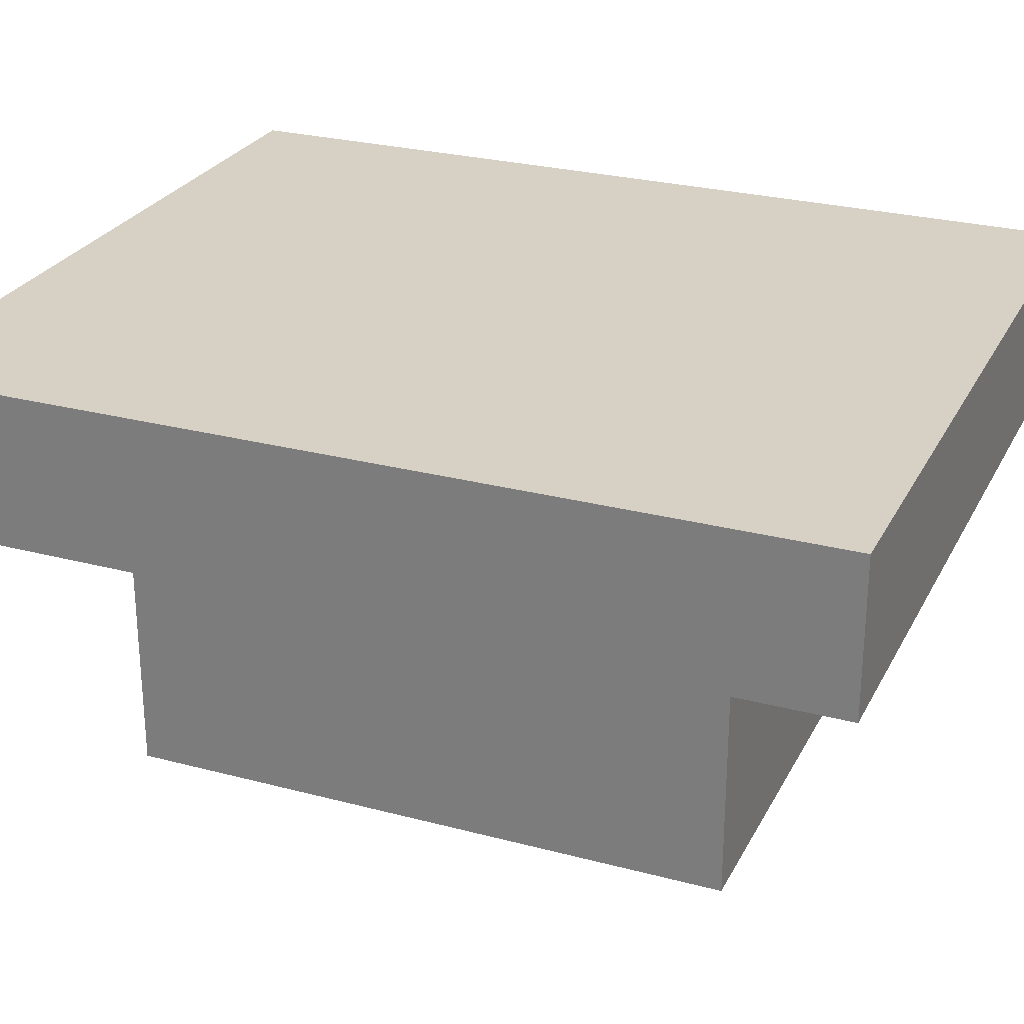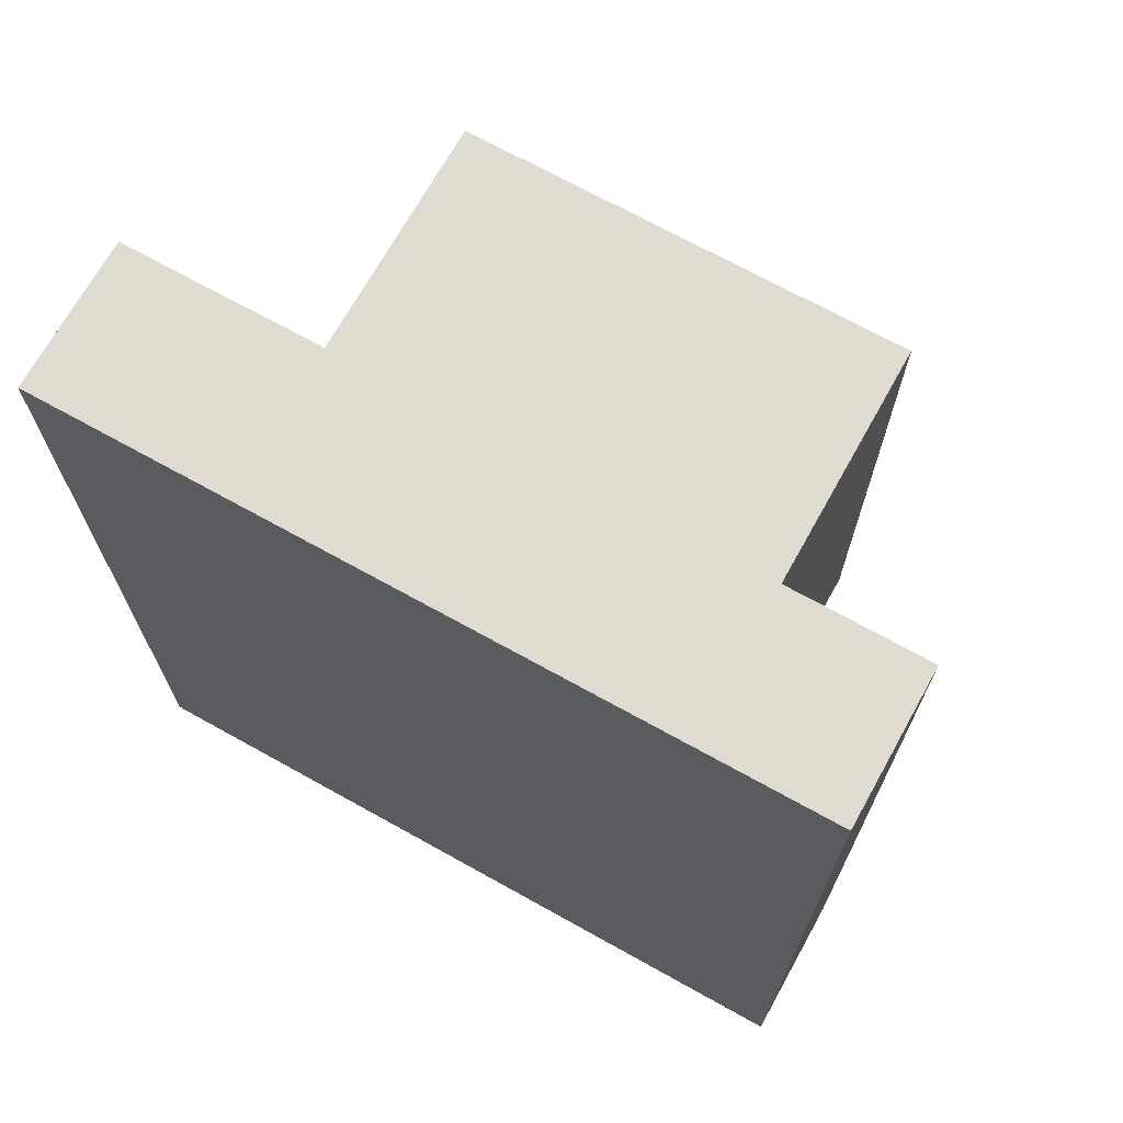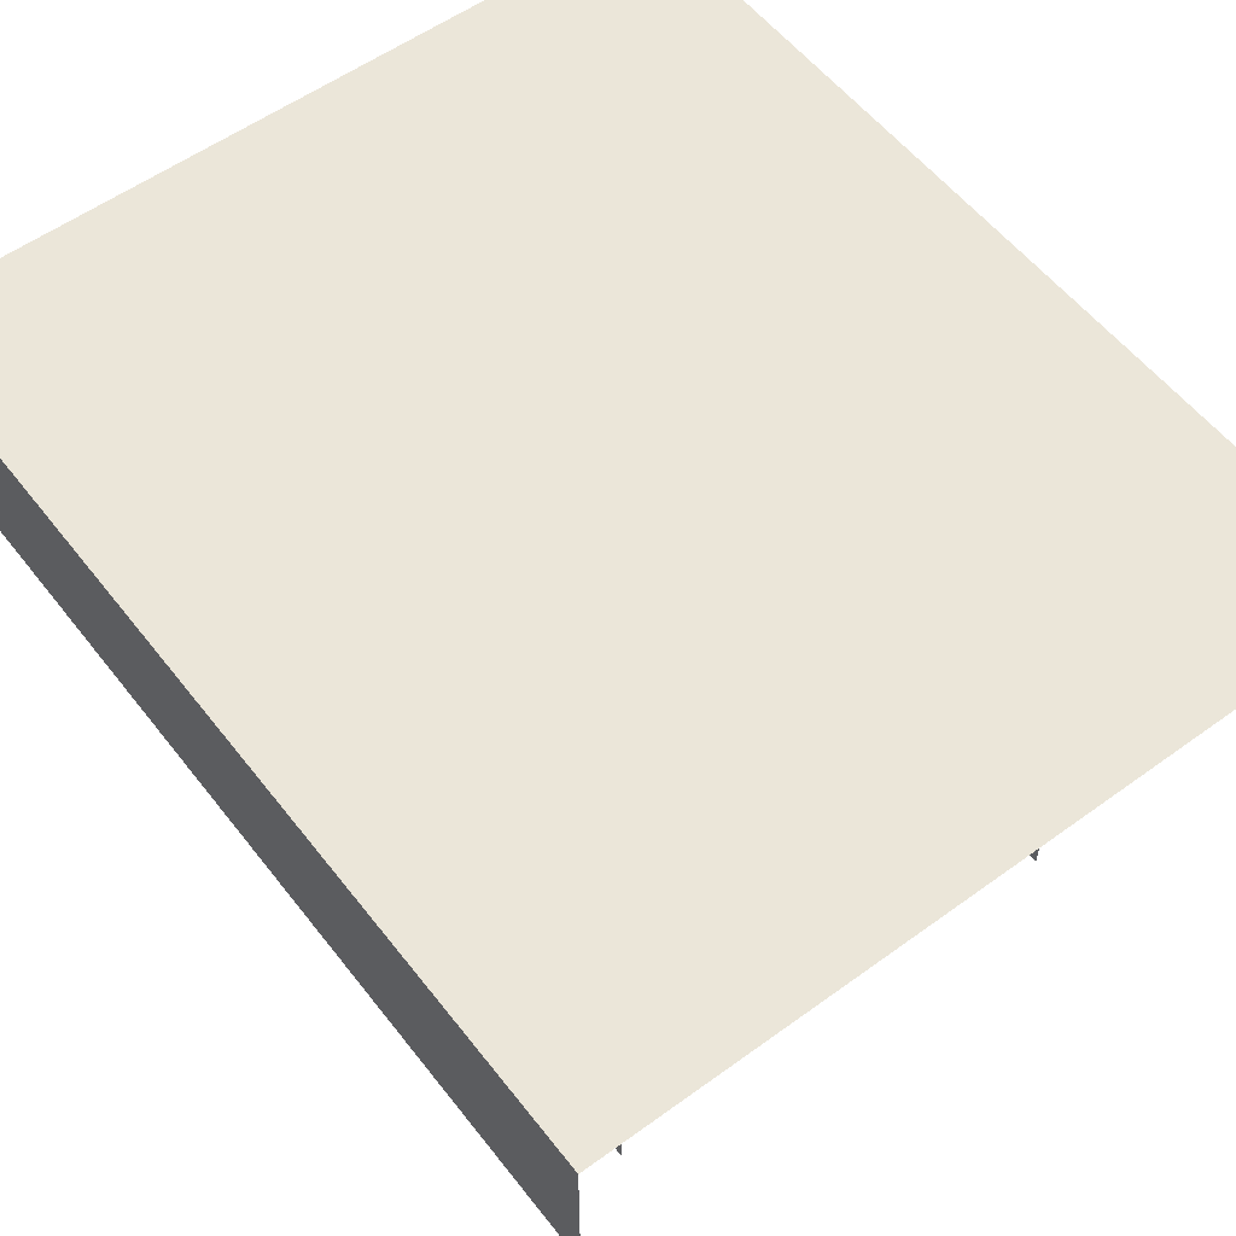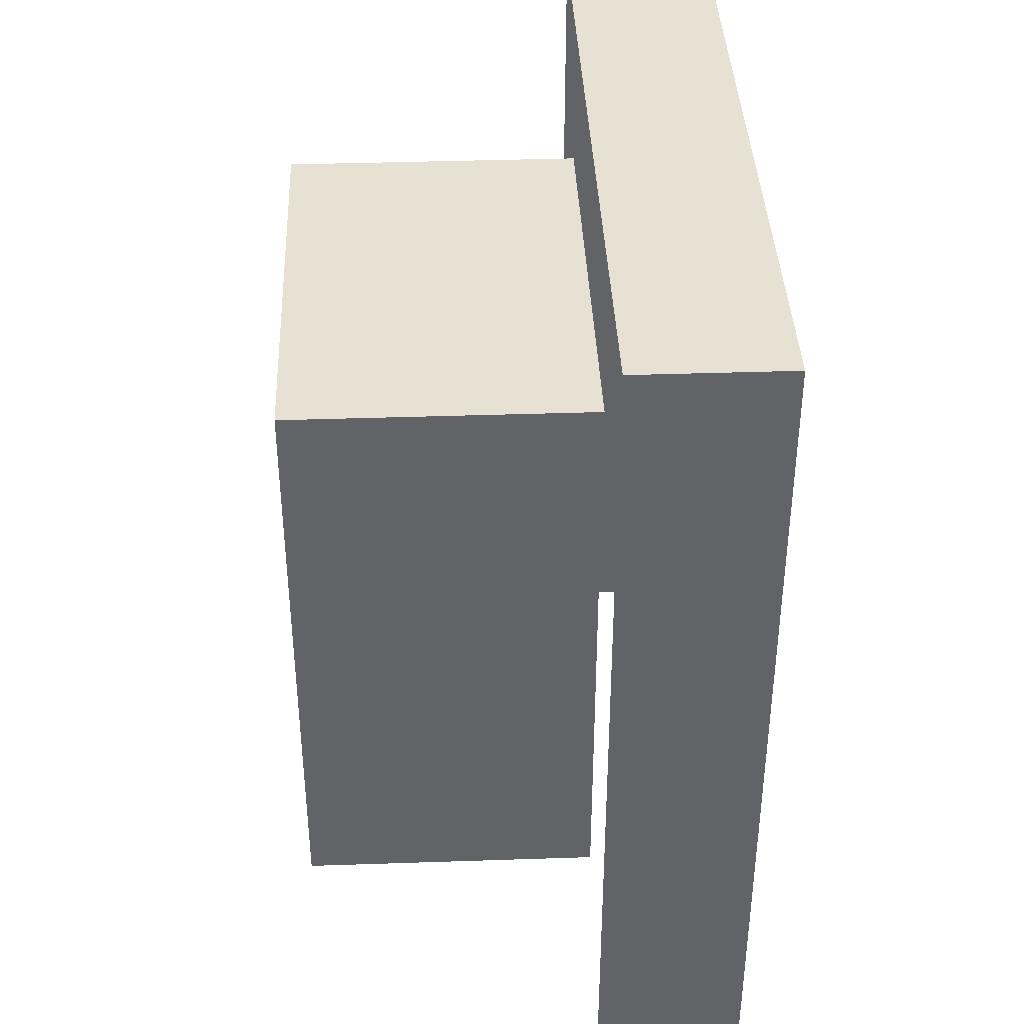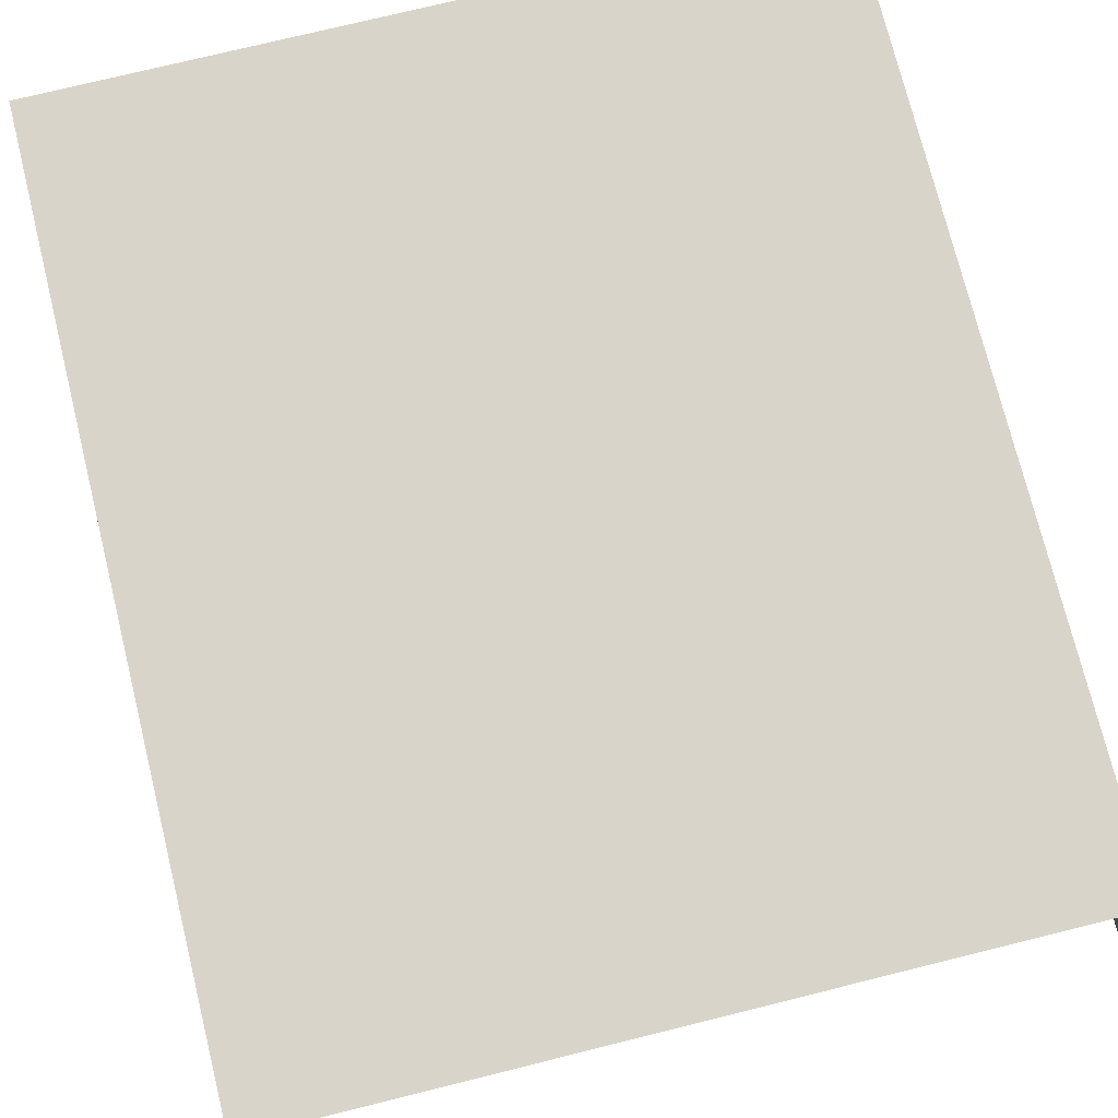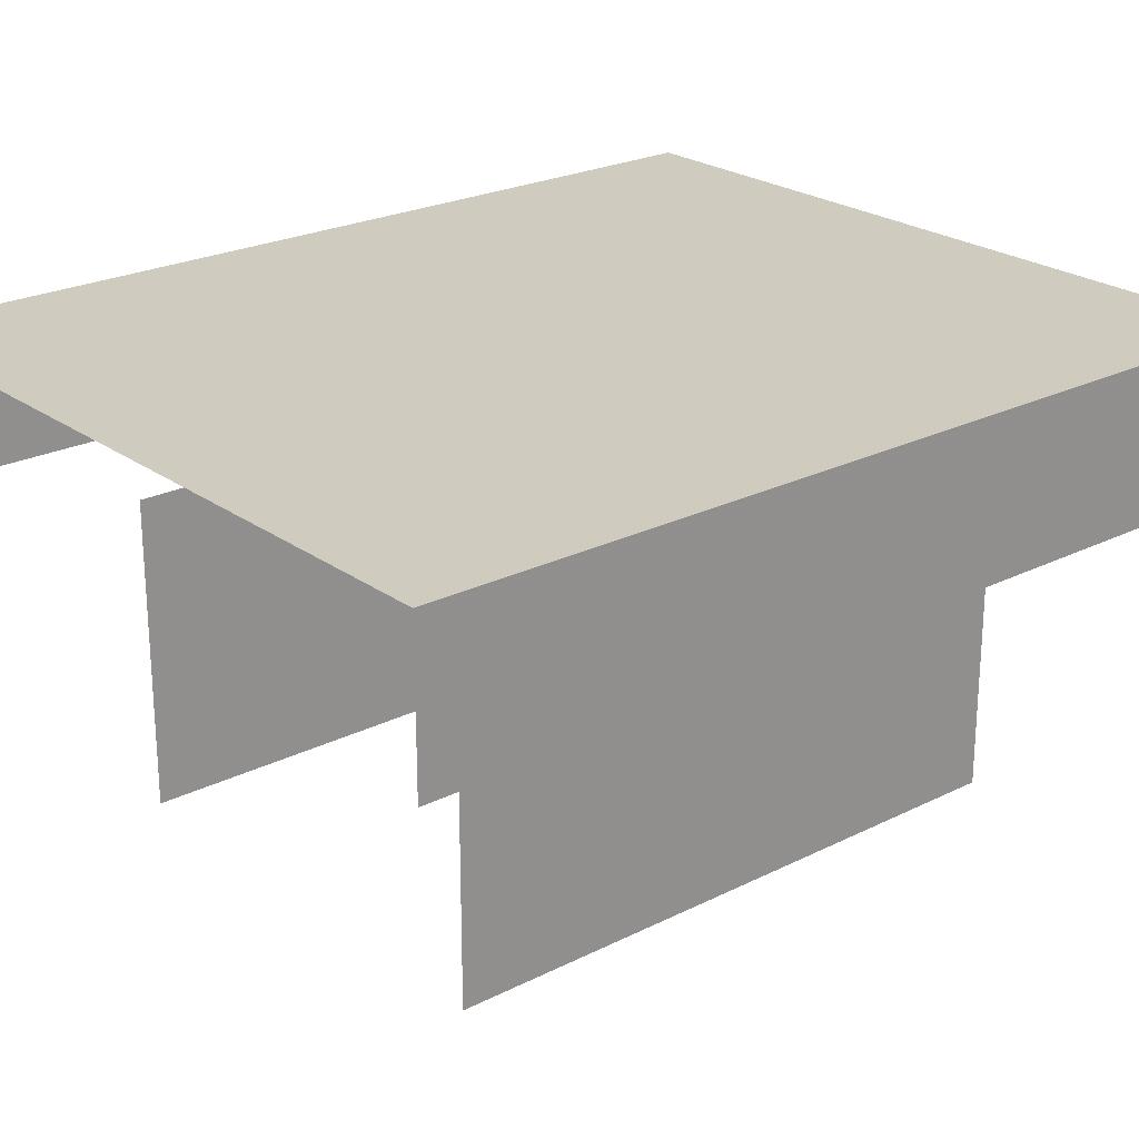
<metadata>
{"format":"obj","ext":"obj","renderer":"f3d","projection":"perspective","resolution":1024,"background":"white","views":[{"elev":26.7,"azim":-67.5,"up":"+Y"},{"elev":70.1,"azim":-150.9,"up":"+Z"},{"elev":56.0,"azim":142.7,"up":"+Y"},{"elev":39.4,"azim":87.6,"up":"+Z"},{"elev":74.9,"azim":166.1,"up":"+Y"},{"elev":23.7,"azim":-130.0,"up":"+Y"}]}
</metadata>
<code>
g royale_toilet_lod0
v -0.375 0.884 0.0001906
v -0.375 0.884 0.9002
v -0.375 0.734 0.9002
v -0.375 0.734 0.0001905
v -0.375 0.884 0.9002
v 0.375 0.884 0.9002
v 0.375 0.734 0.9002
v -0.375 0.734 0.9002
v -0.375 0.884 0.0001906
v 0.375 0.884 0.0001906
v 0.375 0.884 0.9002
v -0.375 0.884 0.9002
v 0.375 0.734 0.9002
v 0.375 0.884 0.9002
v 0.375 0.884 0.0001906
v 0.375 0.734 0.0001905
v -0.225 0.734 0.1502
v -0.225 0.734 0.7502
v -0.225 0.434 0.7502
v -0.225 0.434 0.1502
v 0.225 0.734 0.7502
v 0.225 0.434 0.7502
v -0.225 0.434 0.7502
v -0.225 0.734 0.7502
v 0.225 0.734 0.1502
v 0.225 0.434 0.1502
v 0.225 0.434 0.7502
v 0.225 0.734 0.7502
g royale_toilet_lod0_0
f 3 2 1
f 4 3 1
f 7 6 5
f 8 7 5
f 11 10 9
f 12 11 9
f 15 14 13
f 16 15 13
f 19 18 17
f 20 19 17
f 23 22 21
f 24 23 21
f 27 26 25
f 28 27 25

</code>
